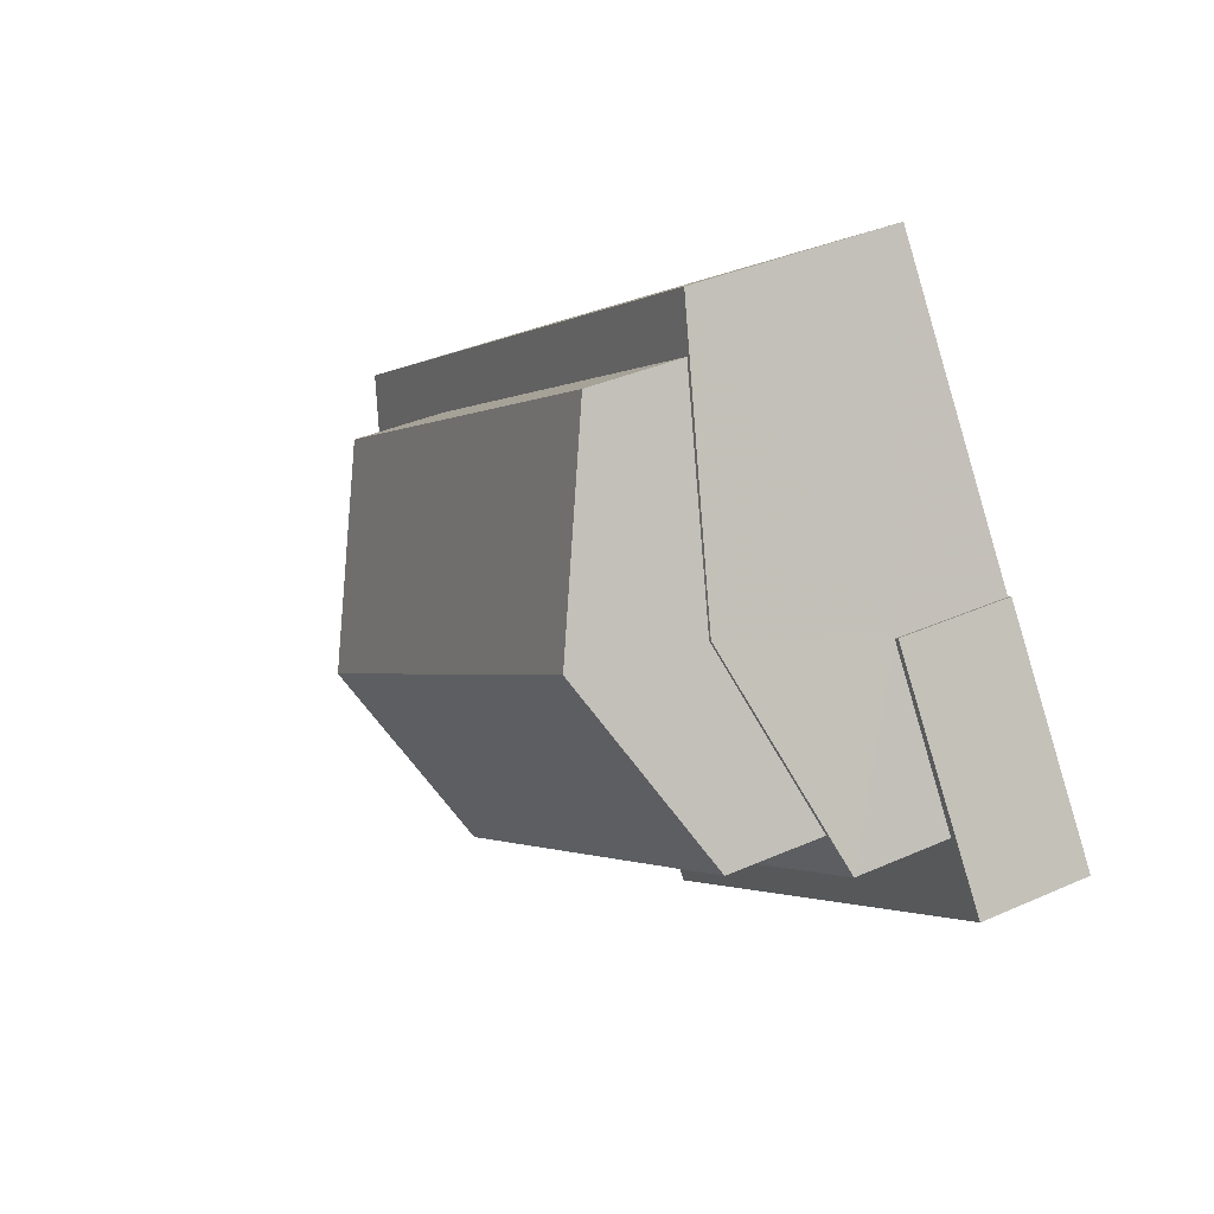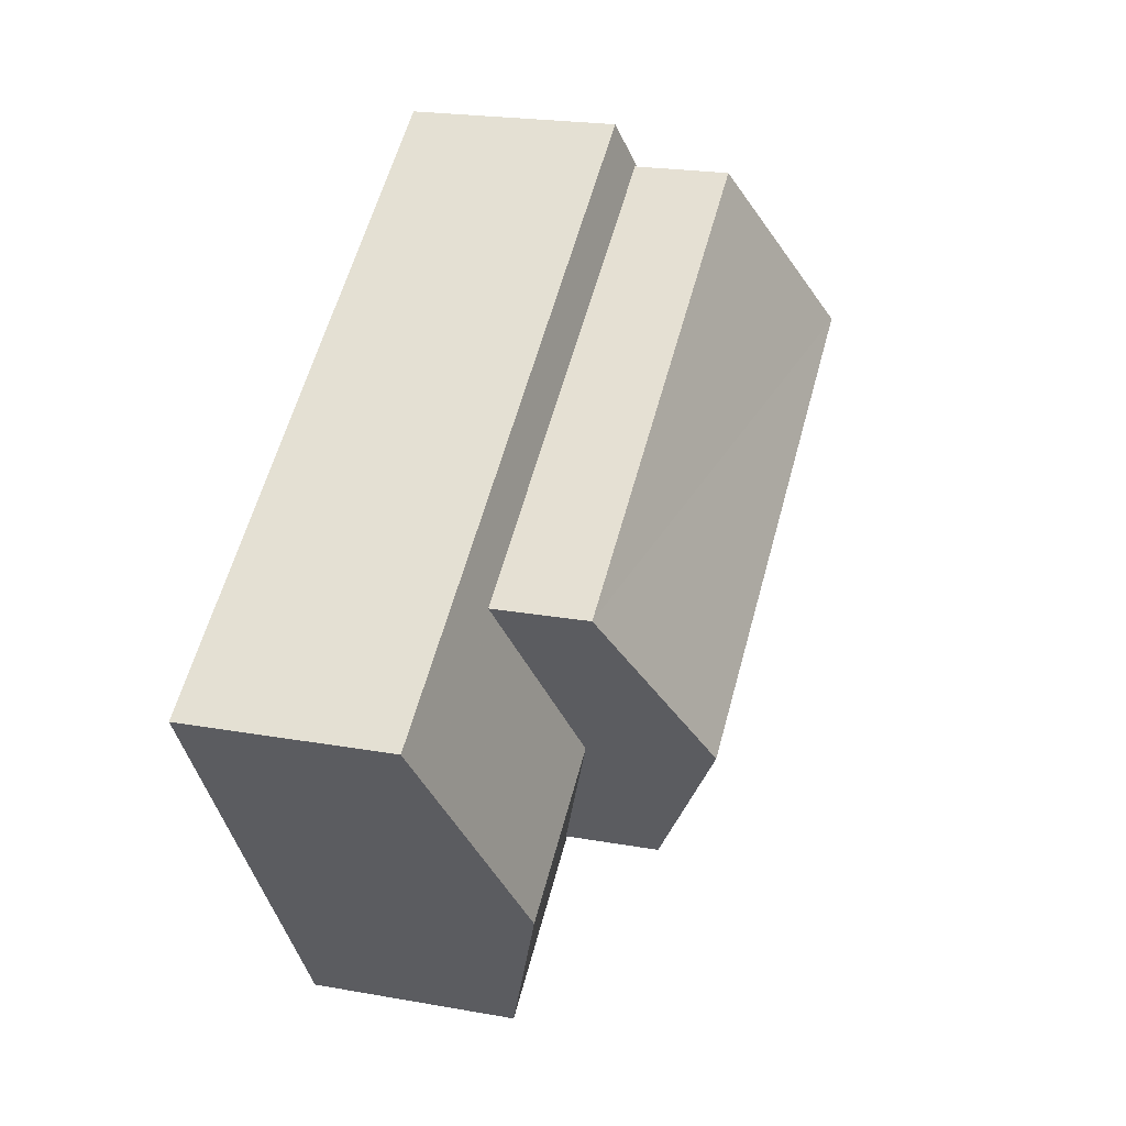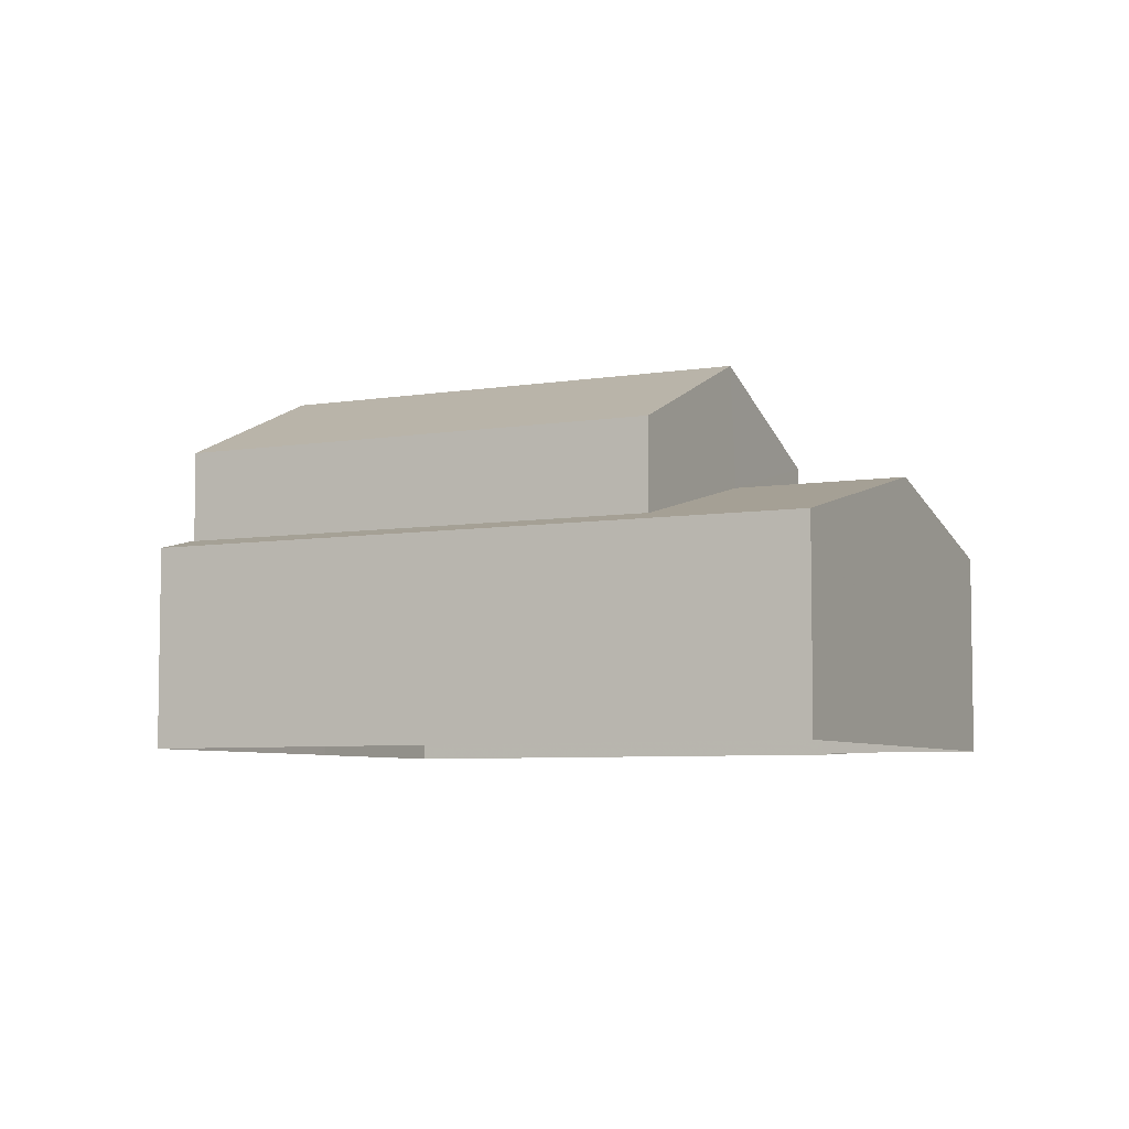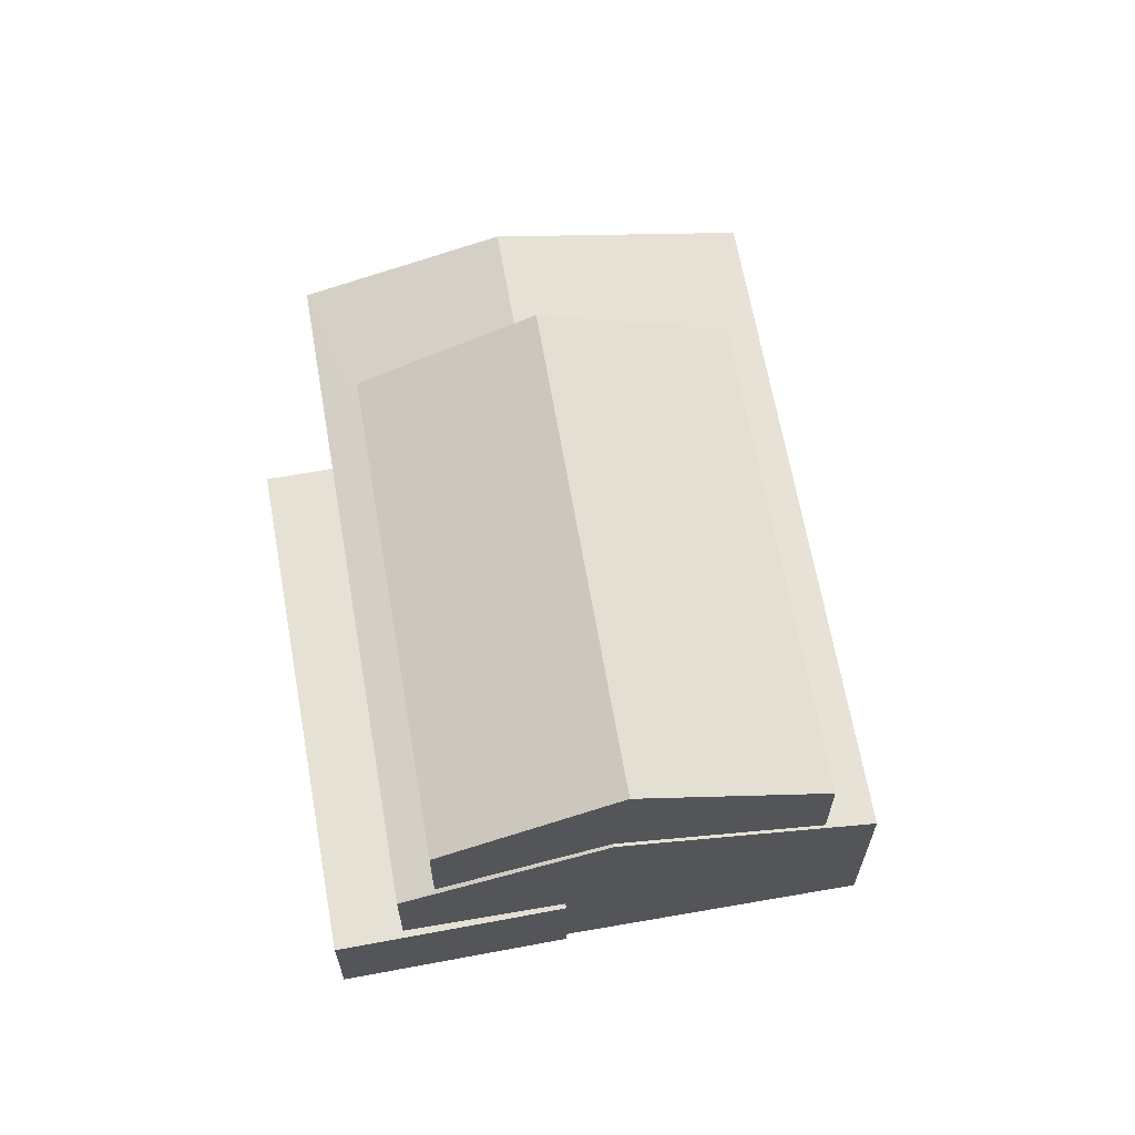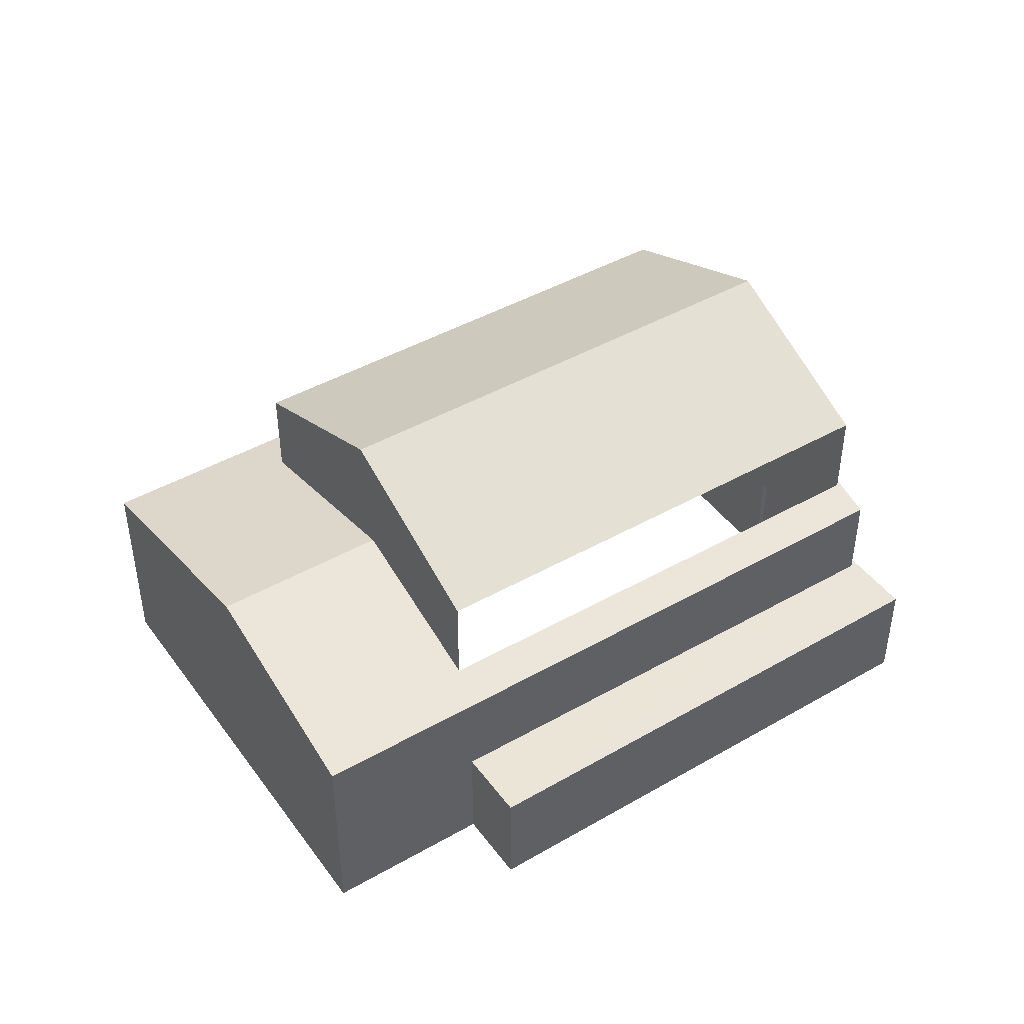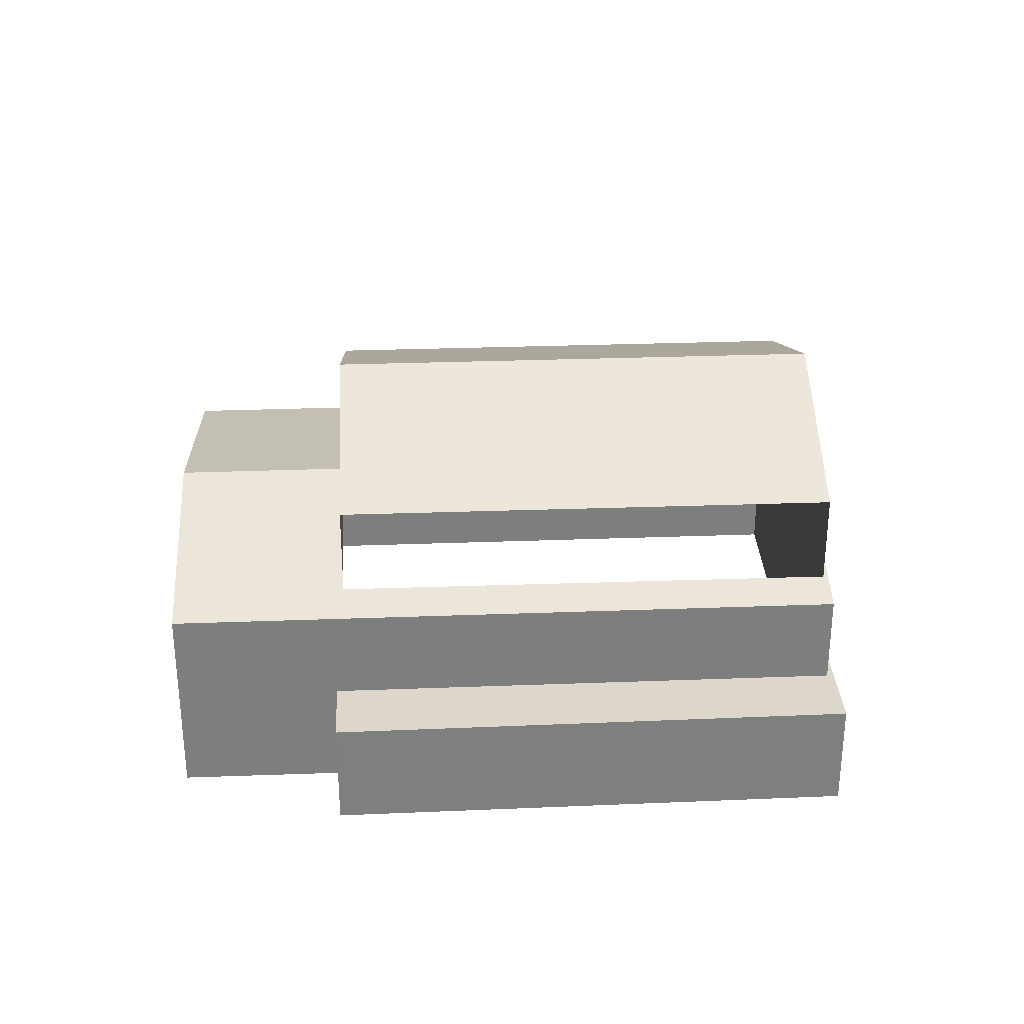
<metadata>
{"format":"obj","ext":"obj","renderer":"f3d","projection":"perspective","resolution":1024,"background":"white","views":[{"elev":36.8,"azim":60.0,"up":"+Y"},{"elev":21.1,"azim":-72.1,"up":"+Y"},{"elev":-6.0,"azim":-119.1,"up":"+Z"},{"elev":64.9,"azim":114.3,"up":"+Z"},{"elev":44.5,"azim":0.6,"up":"+Z"},{"elev":30.7,"azim":31.1,"up":"+Z"}]}
</metadata>
<code>
v -2.238e+05 -1.285e+05 14.5
v -2.238e+05 -1.284e+05 14.5
v -2.238e+05 -1.285e+05 14.5
v -2.238e+05 -1.285e+05 14.5
v -2.238e+05 -1.284e+05 14.5
v -2.238e+05 -1.284e+05 14.5
v -2.238e+05 -1.285e+05 14.5
v -2.238e+05 -1.285e+05 14.5
v -2.238e+05 -1.285e+05 18.87
v -2.238e+05 -1.285e+05 18.87
v -2.238e+05 -1.285e+05 19.12
v -2.238e+05 -1.285e+05 19.11
v -2.238e+05 -1.284e+05 20.19
v -2.238e+05 -1.285e+05 20.19
v -2.238e+05 -1.284e+05 20.19
v -2.238e+05 -1.285e+05 20.19
v -2.238e+05 -1.284e+05 22.86
v -2.238e+05 -1.285e+05 21.11
v -2.238e+05 -1.285e+05 22.86
v -2.238e+05 -1.284e+05 21.11
v -2.238e+05 -1.285e+05 19.13
v -2.238e+05 -1.285e+05 18.87
v -2.238e+05 -1.284e+05 18.87
v -2.238e+05 -1.284e+05 19.13
v -2.238e+05 -1.285e+05 21.11
v -2.238e+05 -1.285e+05 21.11
v -2.238e+05 -1.285e+05 16.88
v -2.238e+05 -1.285e+05 16.88
v -2.238e+05 -1.285e+05 16.88
v -2.238e+05 -1.285e+05 16.88
v -2.238e+05 -1.284e+05 16.88
v -2.238e+05 -1.284e+05 16.88
f 1 2 3
f 4 1 3
f 5 6 7
f 2 5 3
f 8 3 7
f 3 5 7
f 11 26 25
f 11 12 26
f 9 10 11
f 12 10 13
f 14 9 11
f 12 13 15
f 14 11 16
f 11 10 12
f 17 18 19
f 17 20 18
f 21 22 14
f 22 21 23
f 23 24 13
f 14 16 21
f 13 24 15
f 21 24 23
f 25 26 17
f 19 25 17
f 27 28 29
f 28 30 29
f 29 31 32
f 29 30 31
f 4 27 9
f 9 27 10
f 4 3 27
f 10 27 29
f 5 2 32
f 10 29 32
f 10 32 13
f 32 2 23
f 32 23 13
f 27 8 28
f 27 3 8
f 24 18 20
f 24 21 18
f 18 21 16
f 18 16 19
f 16 25 19
f 16 11 25
f 30 8 7
f 30 28 8
f 23 2 1
f 22 23 1
f 26 12 15
f 26 15 17
f 15 20 17
f 15 24 20
f 22 1 14
f 1 4 14
f 4 9 14
f 31 7 6
f 31 30 7
f 5 31 6
f 5 32 31

</code>
